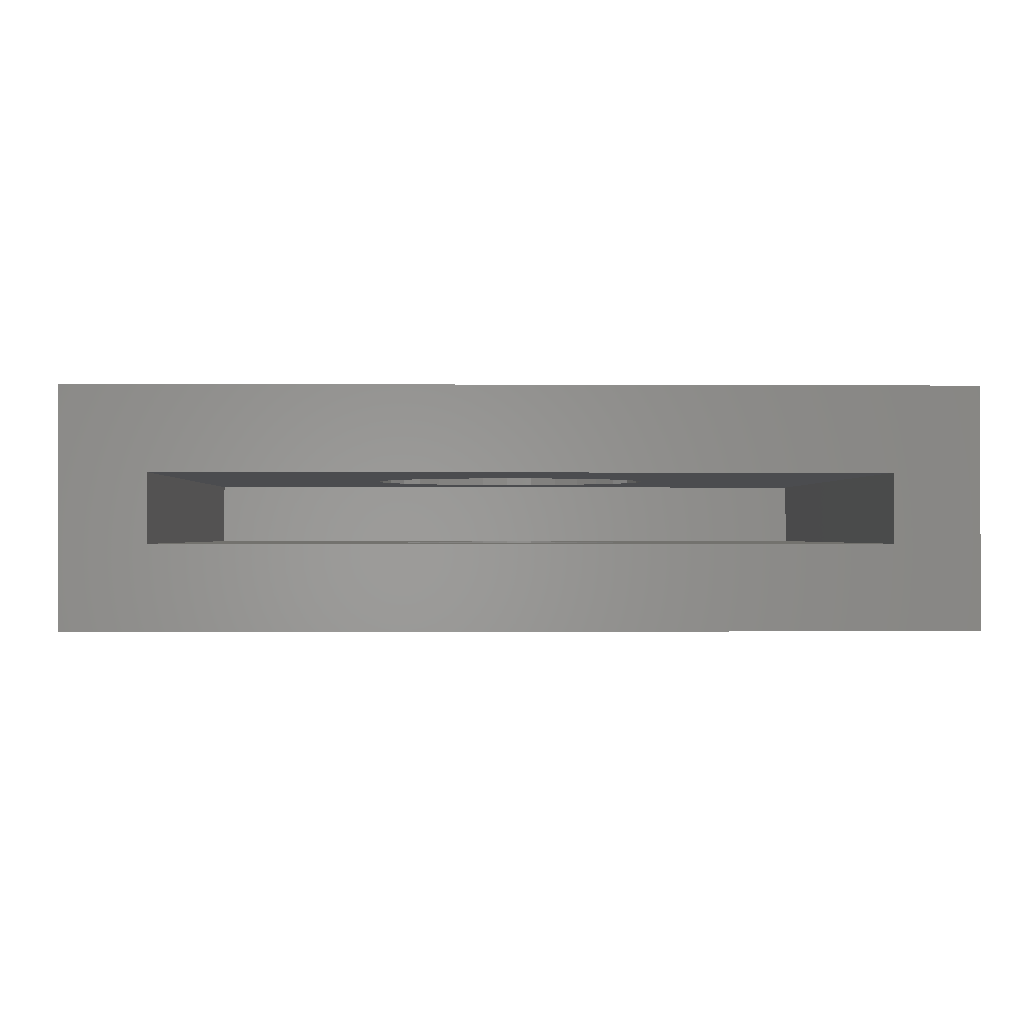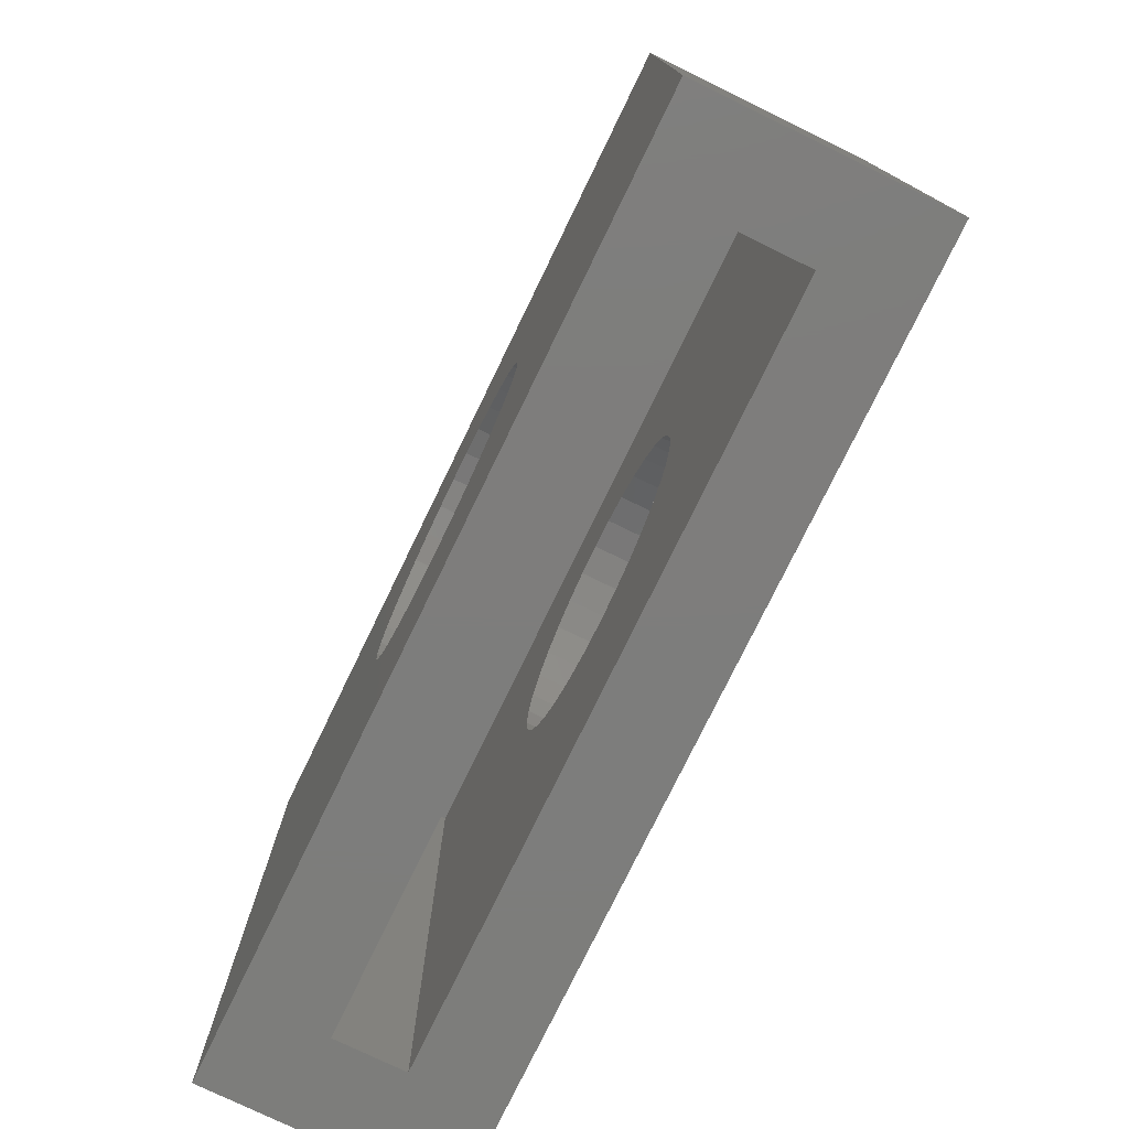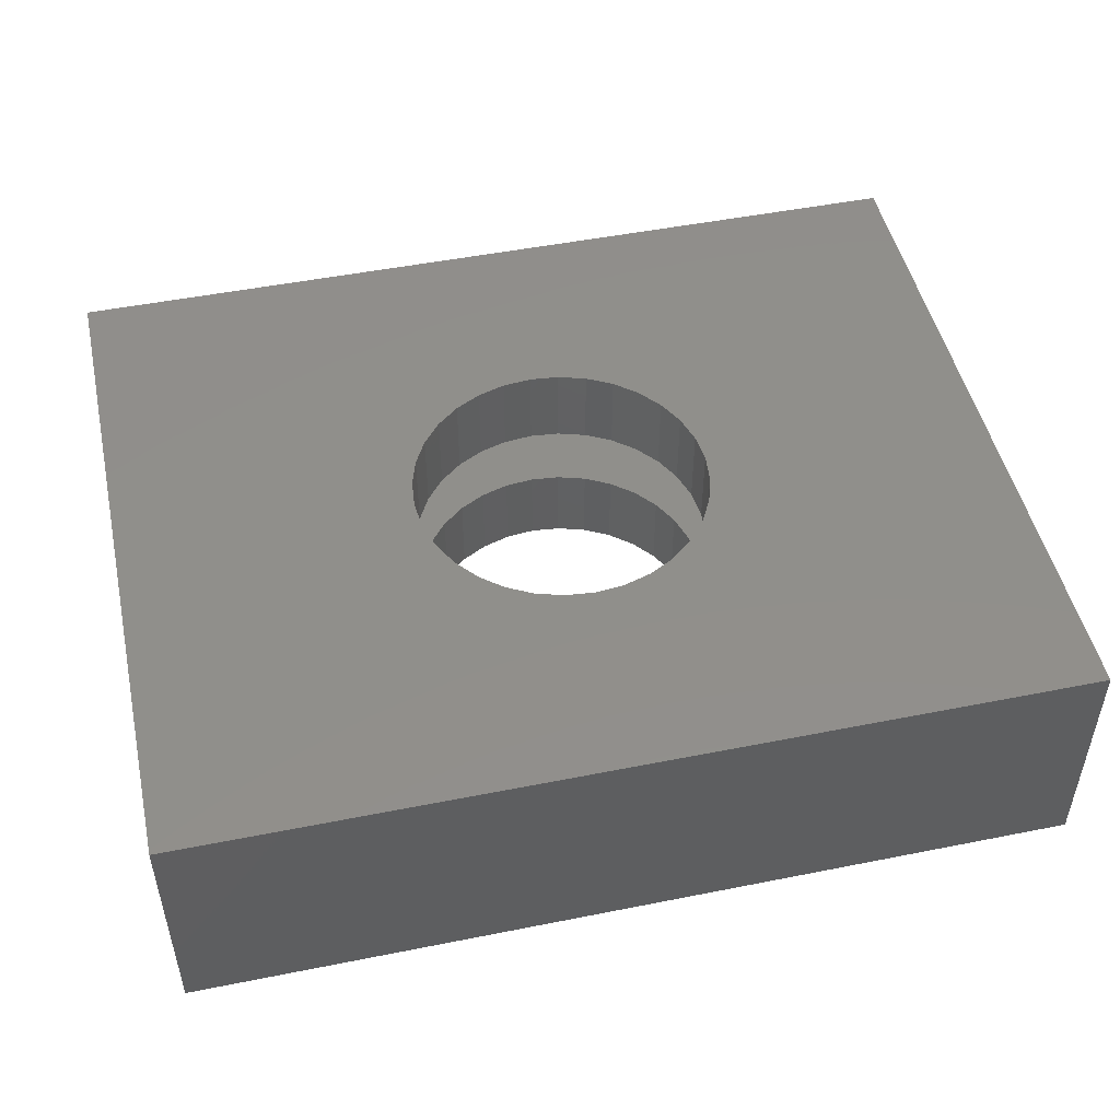
<metadata>
{"format":"stl","ext":"stl","renderer":"f3d","projection":"perspective","resolution":1024,"background":"white","views":[{"elev":-0.6,"azim":178.4,"up":"+Y"},{"elev":-76.9,"azim":-115.9,"up":"+Z"},{"elev":49.0,"azim":-12.5,"up":"+Y"}]}
</metadata>
<code>
# stl→obj: 286 verts, 568 faces
v 0.6261 -0.1719 0.4219
v 0.6256 -0.1699 0.4219
v 0.6172 -0.1719 0.4219
v 0.6176 -0.1738 0.4219
v 0.6256 -0.1738 0.4219
v 0.6176 -0.1699 0.4219
v 0.6244 -0.1684 0.4219
v 0.6226 -0.1675 0.4219
v 0.6206 -0.1675 0.4219
v 0.6189 -0.1684 0.4219
v 0.6189 -0.1753 0.4219
v 0.6206 -0.1762 0.4219
v 0.6226 -0.1762 0.4219
v 0.6244 -0.1753 0.4219
v 0.6216 -0.2232 0.4297
v 0.6316 -0.2222 0.5234
v 0.6316 -0.2222 0.4297
v 0.6413 -0.2193 0.5234
v 0.6413 -0.2193 0.4297
v 0.6501 -0.2145 0.5234
v 0.6501 -0.2145 0.4297
v 0.6579 -0.2082 0.5234
v 0.6579 -0.2082 0.4297
v 0.6643 -0.2004 0.5234
v 0.6643 -0.2004 0.4297
v 0.669 -0.1915 0.5234
v 0.669 -0.1915 0.4297
v 0.672 -0.1819 0.5234
v 0.672 -0.1819 0.4297
v 0.6729 -0.1719 0.5234
v 0.6729 -0.1719 0.4297
v 0.6216 -0.2232 0.5234
v 0.6116 -0.2222 0.4297
v 0.6116 -0.2222 0.5234
v 0.602 -0.2193 0.4297
v 0.602 -0.2193 0.5234
v 0.5931 -0.2145 0.4297
v 0.5931 -0.2145 0.5234
v 0.5853 -0.2082 0.4297
v 0.5853 -0.2082 0.5234
v 0.579 -0.2004 0.4297
v 0.579 -0.2004 0.5234
v 0.5742 -0.1915 0.4297
v 0.5742 -0.1915 0.5234
v 0.5713 -0.1819 0.4297
v 0.5713 -0.1819 0.5234
v 0.5703 -0.1719 0.4297
v 0.5703 -0.1719 0.5234
v 0.6216 -0.1206 0.4297
v 0.6116 -0.1215 0.5234
v 0.6116 -0.1215 0.4297
v 0.602 -0.1245 0.5234
v 0.602 -0.1245 0.4297
v 0.5931 -0.1292 0.5234
v 0.5931 -0.1292 0.4297
v 0.5853 -0.1356 0.5234
v 0.5853 -0.1356 0.4297
v 0.579 -0.1434 0.5234
v 0.579 -0.1434 0.4297
v 0.5742 -0.1522 0.5234
v 0.5742 -0.1522 0.4297
v 0.5713 -0.1619 0.5234
v 0.5713 -0.1619 0.4297
v 0.6216 -0.1206 0.5234
v 0.6316 -0.1215 0.4297
v 0.6316 -0.1215 0.5234
v 0.6413 -0.1245 0.4297
v 0.6413 -0.1245 0.5234
v 0.6501 -0.1292 0.4297
v 0.6501 -0.1292 0.5234
v 0.6579 -0.1356 0.4297
v 0.6579 -0.1356 0.5234
v 0.6643 -0.1434 0.4297
v 0.6643 -0.1434 0.5234
v 0.669 -0.1522 0.4297
v 0.669 -0.1522 0.5234
v 0.672 -0.1619 0.4297
v 0.672 -0.1619 0.5234
v -0.4252 -0.1206 0.4219
v -0.4353 -0.1215 0.4219
v -0.4449 -0.1245 0.4219
v -0.4152 -0.1215 0.4219
v -0.4056 -0.1245 0.4219
v -0.4538 -0.1292 0.4219
v -0.3967 -0.1292 0.4219
v -0.4615 -0.1356 0.4219
v -0.389 -0.1356 0.4219
v -0.4679 -0.1434 0.4219
v -0.3826 -0.1434 0.4219
v -0.4727 -0.1522 0.4219
v -0.3778 -0.1522 0.4219
v -0.4756 -0.1619 0.4219
v -0.3749 -0.1619 0.4219
v -0.3749 -0.1819 0.4219
v -0.4727 -0.1915 0.4219
v -0.3778 -0.1915 0.4219
v -0.4679 -0.2004 0.4219
v -0.3826 -0.2004 0.4219
v -0.4615 -0.2082 0.4219
v -0.389 -0.2082 0.4219
v -0.4538 -0.2145 0.4219
v -0.3967 -0.2145 0.4219
v -0.4449 -0.2193 0.4219
v -0.4056 -0.2193 0.4219
v -0.4353 -0.2222 0.4219
v -0.4252 -0.2232 0.4219
v -0.4152 -0.2222 0.4219
v -0.3739 -0.1719 0.4219
v -0.4766 -0.1719 0.4219
v -0.4756 -0.1819 0.4219
v -0.4449 -0.1245 0.5234
v -0.4353 -0.1215 0.5234
v -0.4252 -0.1206 0.5234
v -0.4152 -0.1215 0.5234
v -0.4056 -0.1245 0.5234
v -0.4538 -0.1292 0.5234
v -0.3967 -0.1292 0.5234
v -0.4615 -0.1356 0.5234
v -0.389 -0.1356 0.5234
v -0.4679 -0.1434 0.5234
v -0.3826 -0.1434 0.5234
v -0.4727 -0.1522 0.5234
v -0.3778 -0.1522 0.5234
v -0.4756 -0.1619 0.5234
v -0.3749 -0.1619 0.5234
v -0.3778 -0.1915 0.5234
v -0.4727 -0.1915 0.5234
v -0.3749 -0.1819 0.5234
v -0.4679 -0.2004 0.5234
v -0.3826 -0.2004 0.5234
v -0.4615 -0.2082 0.5234
v -0.389 -0.2082 0.5234
v -0.4538 -0.2145 0.5234
v -0.3967 -0.2145 0.5234
v -0.4449 -0.2193 0.5234
v -0.4056 -0.2193 0.5234
v -0.4353 -0.2222 0.5234
v -0.4252 -0.2232 0.5234
v -0.4152 -0.2222 0.5234
v -0.4756 -0.1819 0.5234
v -0.4766 -0.1719 0.5234
v -0.3739 -0.1719 0.5234
v 0.09605 -0.2266 0.2211
v 0.05293 -0.3516 0.2168
v 0.05293 -0.2266 0.2168
v 0.01146 -0.3516 0.2042
v 0.01146 -0.2266 0.2042
v -0.02676 -0.3516 0.1838
v -0.02676 -0.2266 0.1838
v -0.06026 -0.3516 0.1563
v -0.06026 -0.2266 0.1563
v -0.08775 -0.3516 0.1228
v -0.08775 -0.2266 0.1228
v -0.1082 -0.3516 0.08459
v -0.1082 -0.2266 0.08459
v -0.1208 -0.3516 0.04313
v -0.1208 -0.2266 0.04313
v -0.125 -0.3516 8.121e-17
v -0.125 -0.2266 8.121e-17
v 0.09605 -0.3516 0.2211
v 0.1392 -0.2266 0.2168
v 0.1392 -0.3516 0.2168
v 0.1806 -0.2266 0.2042
v 0.1806 -0.3516 0.2042
v 0.2189 -0.2266 0.1838
v 0.2189 -0.3516 0.1838
v 0.2524 -0.2266 0.1563
v 0.2524 -0.3516 0.1563
v 0.2799 -0.2266 0.1228
v 0.2799 -0.3516 0.1228
v 0.3003 -0.2266 0.08459
v 0.3003 -0.3516 0.08459
v 0.3129 -0.2266 0.04313
v 0.3129 -0.3516 0.04313
v 0.3171 -0.2266 -8.121e-17
v 0.3171 -0.3516 -8.121e-17
v 0.09605 1.558e-16 0.2211
v 0.05293 -0.125 0.2168
v 0.05293 1.505e-16 0.2168
v 0.01146 -0.125 0.2042
v 0.01146 1.445e-16 0.2042
v -0.02676 -0.125 0.1838
v -0.02676 1.38e-16 0.1838
v -0.06026 -0.125 0.1563
v -0.06026 1.312e-16 0.1563
v -0.08775 -0.125 0.1228
v -0.08775 1.245e-16 0.1228
v -0.1082 -0.125 0.08459
v -0.1082 1.179e-16 0.08459
v -0.1208 -0.125 0.04313
v -0.1208 1.119e-16 0.04313
v -0.125 -0.125 8.121e-17
v -0.125 1.196e-16 8.121e-17
v 0.09605 -0.125 0.2211
v 0.1392 1.601e-16 0.2168
v 0.1392 -0.125 0.2168
v 0.1806 1.633e-16 0.2042
v 0.1806 -0.125 0.2042
v 0.2189 1.653e-16 0.1838
v 0.2189 -0.125 0.1838
v 0.2524 1.659e-16 0.1563
v 0.2524 -0.125 0.1563
v 0.2799 1.653e-16 0.1228
v 0.2799 -0.125 0.1228
v 0.3003 1.633e-16 0.08459
v 0.3003 -0.125 0.08459
v 0.3129 1.601e-16 0.04313
v 0.3129 -0.125 0.04313
v 0.3171 1.441e-16 -8.121e-17
v 0.3171 -0.125 -8.121e-17
v 0.09605 -0.2266 -0.2211
v 0.1392 -0.3516 -0.2168
v 0.1392 -0.2266 -0.2168
v 0.1806 -0.3516 -0.2042
v 0.1806 -0.2266 -0.2042
v 0.2189 -0.3516 -0.1838
v 0.2189 -0.2266 -0.1838
v 0.2524 -0.3516 -0.1563
v 0.2524 -0.2266 -0.1563
v 0.2799 -0.3516 -0.1228
v 0.2799 -0.2266 -0.1228
v 0.3003 -0.3516 -0.08459
v 0.3003 -0.2266 -0.08459
v 0.3129 -0.3516 -0.04313
v 0.3129 -0.2266 -0.04313
v 0.09605 -0.3516 -0.2211
v 0.05293 -0.2266 -0.2168
v 0.05293 -0.3516 -0.2168
v 0.01146 -0.2266 -0.2042
v 0.01146 -0.3516 -0.2042
v -0.02676 -0.2266 -0.1838
v -0.02676 -0.3516 -0.1838
v -0.06026 -0.2266 -0.1563
v -0.06026 -0.3516 -0.1563
v -0.08775 -0.2266 -0.1228
v -0.08775 -0.3516 -0.1228
v -0.1082 -0.2266 -0.08459
v -0.1082 -0.3516 -0.08459
v -0.1208 -0.2266 -0.04313
v -0.1208 -0.3516 -0.04313
v 0.09605 1.067e-16 -0.2211
v 0.1392 -0.125 -0.2168
v 0.1392 1.119e-16 -0.2168
v 0.1806 -0.125 -0.2042
v 0.1806 1.179e-16 -0.2042
v 0.2189 -0.125 -0.1838
v 0.2189 1.245e-16 -0.1838
v 0.2524 -0.125 -0.1563
v 0.2524 1.312e-16 -0.1563
v 0.2799 -0.125 -0.1228
v 0.2799 1.38e-16 -0.1228
v 0.3003 -0.125 -0.08459
v 0.3003 1.445e-16 -0.08459
v 0.3129 -0.125 -0.04313
v 0.3129 1.505e-16 -0.04313
v 0.09605 -0.125 -0.2211
v 0.05293 1.024e-16 -0.2168
v 0.05293 -0.125 -0.2168
v 0.01146 9.916e-17 -0.2042
v 0.01146 -0.125 -0.2042
v -0.02676 9.719e-17 -0.1838
v -0.02676 -0.125 -0.1838
v -0.06026 9.652e-17 -0.1563
v -0.06026 -0.125 -0.1563
v -0.08775 9.719e-17 -0.1228
v -0.08775 -0.125 -0.1228
v -0.1082 9.916e-17 -0.08459
v -0.1082 -0.125 -0.08459
v -0.1208 1.024e-16 -0.04313
v -0.1208 -0.125 -0.04313
v -0.5625 -0.3516 0.5266
v -0.5625 -0.3516 -0.5234
v 0.75 -0.3516 0.5266
v 0.75 -0.3516 -0.5234
v -0.5625 1.166e-16 0.5266
v 0.75 2.623e-16 0.5266
v -0.5625 0 -0.5234
v 0.75 1.457e-16 -0.5234
v 0.625 -0.2266 0.4016
v 0.625 -0.2266 -0.5234
v -0.4375 -0.2266 0.4016
v -0.4375 -0.2266 -0.5234
v 0.625 -0.125 0.4016
v -0.4375 -0.125 0.4016
v 0.625 -0.125 -0.5234
v -0.4375 -0.125 -0.5234
f 1 2 3
f 1 3 4
f 1 4 5
f 6 3 2
f 6 2 7
f 6 7 8
f 6 8 9
f 6 9 10
f 5 4 11
f 5 11 12
f 5 12 13
f 5 13 14
f 15 16 17
f 17 16 18
f 17 18 19
f 19 18 20
f 19 20 21
f 21 20 22
f 21 22 23
f 23 22 24
f 23 24 25
f 25 24 26
f 25 26 27
f 27 26 28
f 27 28 29
f 29 28 30
f 29 30 31
f 16 15 32
f 32 15 33
f 32 33 34
f 34 33 35
f 34 35 36
f 36 35 37
f 36 37 38
f 38 37 39
f 38 39 40
f 40 39 41
f 40 41 42
f 42 41 43
f 42 43 44
f 44 43 45
f 44 45 46
f 46 45 47
f 46 47 48
f 49 50 51
f 51 50 52
f 51 52 53
f 53 52 54
f 53 54 55
f 55 54 56
f 55 56 57
f 57 56 58
f 57 58 59
f 59 58 60
f 59 60 61
f 61 60 62
f 61 62 63
f 63 62 48
f 63 48 47
f 50 49 64
f 64 49 65
f 64 65 66
f 66 65 67
f 66 67 68
f 68 67 69
f 68 69 70
f 70 69 71
f 70 71 72
f 72 71 73
f 72 73 74
f 74 73 75
f 74 75 76
f 76 75 77
f 76 77 78
f 78 77 31
f 78 31 30
f 51 53 8
f 49 51 8
f 65 49 8
f 8 67 65
f 69 67 8
f 7 69 8
f 69 7 2
f 9 8 53
f 47 3 6
f 47 6 10
f 47 10 63
f 10 9 53
f 10 53 55
f 10 55 57
f 10 57 59
f 10 59 61
f 10 61 63
f 1 31 77
f 1 77 75
f 1 75 73
f 1 73 71
f 1 71 69
f 1 69 2
f 17 19 12
f 15 17 12
f 33 15 12
f 12 35 33
f 37 35 12
f 11 37 12
f 37 11 4
f 13 12 19
f 31 1 5
f 31 5 14
f 31 14 29
f 14 13 19
f 14 19 21
f 14 21 23
f 14 23 25
f 14 25 27
f 14 27 29
f 3 47 45
f 3 45 43
f 3 43 41
f 3 41 39
f 3 39 37
f 3 37 4
f 52 50 64
f 52 64 66
f 68 52 66
f 54 52 68
f 70 54 68
f 56 54 70
f 72 56 70
f 58 56 72
f 74 58 72
f 60 58 74
f 76 60 74
f 62 60 76
f 78 62 76
f 26 44 28
f 42 44 26
f 24 42 26
f 40 42 24
f 22 40 24
f 38 40 22
f 20 38 22
f 36 38 20
f 18 36 20
f 34 36 18
f 32 34 18
f 16 32 18
f 44 46 28
f 28 46 48
f 28 48 30
f 30 48 62
f 30 62 78
f 79 80 81
f 82 79 81
f 82 81 83
f 83 81 84
f 83 84 85
f 85 84 86
f 85 86 87
f 87 86 88
f 87 88 89
f 89 88 90
f 89 90 91
f 91 90 92
f 91 92 93
f 94 95 96
f 96 95 97
f 96 97 98
f 98 97 99
f 98 99 100
f 100 99 101
f 100 101 102
f 102 101 103
f 102 103 104
f 104 103 105
f 104 105 106
f 104 106 107
f 93 92 108
f 108 92 109
f 108 109 94
f 94 109 110
f 94 110 95
f 111 112 113
f 111 113 114
f 115 111 114
f 116 111 115
f 117 116 115
f 118 116 117
f 119 118 117
f 120 118 119
f 121 120 119
f 122 120 121
f 123 122 121
f 124 122 123
f 125 124 123
f 126 127 128
f 129 127 126
f 130 129 126
f 131 129 130
f 132 131 130
f 133 131 132
f 134 133 132
f 135 133 134
f 136 135 134
f 137 135 136
f 138 137 136
f 139 138 136
f 127 140 128
f 128 140 141
f 128 141 142
f 142 141 124
f 142 124 125
f 106 139 107
f 107 139 136
f 107 136 104
f 104 136 134
f 104 134 102
f 102 134 132
f 102 132 100
f 100 132 130
f 100 130 98
f 98 130 126
f 98 126 96
f 96 126 128
f 96 128 94
f 94 128 142
f 94 142 108
f 139 106 138
f 138 106 105
f 138 105 137
f 137 105 103
f 137 103 135
f 135 103 101
f 135 101 133
f 133 101 99
f 133 99 131
f 131 99 97
f 131 97 129
f 129 97 95
f 129 95 127
f 127 95 110
f 127 110 140
f 140 110 109
f 140 109 141
f 79 112 80
f 80 112 111
f 80 111 81
f 81 111 116
f 81 116 84
f 84 116 118
f 84 118 86
f 86 118 120
f 86 120 88
f 88 120 122
f 88 122 90
f 90 122 124
f 90 124 92
f 92 124 141
f 92 141 109
f 112 79 113
f 113 79 82
f 113 82 114
f 114 82 83
f 114 83 115
f 115 83 85
f 115 85 117
f 117 85 87
f 117 87 119
f 119 87 89
f 119 89 121
f 121 89 91
f 121 91 123
f 123 91 93
f 123 93 125
f 125 93 108
f 125 108 142
f 143 144 145
f 145 144 146
f 145 146 147
f 147 146 148
f 147 148 149
f 149 148 150
f 149 150 151
f 151 150 152
f 151 152 153
f 153 152 154
f 153 154 155
f 155 154 156
f 155 156 157
f 157 156 158
f 157 158 159
f 144 143 160
f 160 143 161
f 160 161 162
f 162 161 163
f 162 163 164
f 164 163 165
f 164 165 166
f 166 165 167
f 166 167 168
f 168 167 169
f 168 169 170
f 170 169 171
f 170 171 172
f 172 171 173
f 172 173 174
f 174 173 175
f 174 175 176
f 177 178 179
f 179 178 180
f 179 180 181
f 181 180 182
f 181 182 183
f 183 182 184
f 183 184 185
f 185 184 186
f 185 186 187
f 187 186 188
f 187 188 189
f 189 188 190
f 189 190 191
f 191 190 192
f 191 192 193
f 178 177 194
f 194 177 195
f 194 195 196
f 196 195 197
f 196 197 198
f 198 197 199
f 198 199 200
f 200 199 201
f 200 201 202
f 202 201 203
f 202 203 204
f 204 203 205
f 204 205 206
f 206 205 207
f 206 207 208
f 208 207 209
f 208 209 210
f 211 212 213
f 213 212 214
f 213 214 215
f 215 214 216
f 215 216 217
f 217 216 218
f 217 218 219
f 219 218 220
f 219 220 221
f 221 220 222
f 221 222 223
f 223 222 224
f 223 224 225
f 225 224 176
f 225 176 175
f 212 211 226
f 226 211 227
f 226 227 228
f 228 227 229
f 228 229 230
f 230 229 231
f 230 231 232
f 232 231 233
f 232 233 234
f 234 233 235
f 234 235 236
f 236 235 237
f 236 237 238
f 238 237 239
f 238 239 240
f 240 239 159
f 240 159 158
f 241 242 243
f 243 242 244
f 243 244 245
f 245 244 246
f 245 246 247
f 247 246 248
f 247 248 249
f 249 248 250
f 249 250 251
f 251 250 252
f 251 252 253
f 253 252 254
f 253 254 255
f 255 254 210
f 255 210 209
f 242 241 256
f 256 241 257
f 256 257 258
f 258 257 259
f 258 259 260
f 260 259 261
f 260 261 262
f 262 261 263
f 262 263 264
f 264 263 265
f 264 265 266
f 266 265 267
f 266 267 268
f 268 267 269
f 268 269 270
f 270 269 193
f 270 193 192
f 271 272 154
f 271 154 152
f 271 152 150
f 271 150 148
f 271 148 146
f 271 146 144
f 271 144 160
f 271 160 273
f 272 274 226
f 272 226 228
f 272 228 230
f 272 230 232
f 272 232 234
f 272 234 236
f 272 236 238
f 272 238 240
f 272 240 158
f 272 158 156
f 272 156 154
f 274 172 174
f 274 174 176
f 274 176 224
f 274 224 222
f 274 222 220
f 274 220 218
f 274 218 216
f 274 216 214
f 274 214 212
f 274 212 226
f 273 160 162
f 273 162 164
f 273 164 166
f 273 166 168
f 273 168 170
f 273 170 172
f 273 172 274
f 275 276 177
f 275 177 179
f 275 179 181
f 275 181 183
f 275 183 185
f 275 185 187
f 275 187 189
f 275 189 277
f 277 189 191
f 277 191 193
f 277 193 269
f 277 269 267
f 277 267 265
f 277 265 263
f 277 263 261
f 277 261 259
f 277 259 257
f 277 257 241
f 277 241 278
f 278 241 243
f 278 243 245
f 278 245 247
f 278 247 249
f 278 249 251
f 278 251 253
f 278 253 255
f 278 255 209
f 278 209 207
f 278 207 205
f 276 278 205
f 276 205 203
f 276 203 201
f 276 201 199
f 276 199 197
f 276 197 195
f 276 195 177
f 279 280 173
f 279 173 171
f 279 171 169
f 279 169 167
f 279 167 165
f 279 165 163
f 279 163 161
f 279 161 143
f 279 143 281
f 282 281 159
f 282 159 239
f 282 239 237
f 282 237 235
f 282 235 233
f 282 233 231
f 282 231 229
f 282 229 227
f 282 227 211
f 282 211 213
f 280 282 213
f 280 213 215
f 280 215 217
f 280 217 219
f 280 219 221
f 280 221 223
f 280 223 225
f 280 225 175
f 280 175 173
f 281 143 145
f 281 145 147
f 281 147 149
f 281 149 151
f 281 151 153
f 281 153 155
f 281 155 157
f 281 157 159
f 283 284 194
f 283 194 196
f 283 196 198
f 283 198 200
f 283 200 202
f 283 202 204
f 283 204 206
f 283 206 208
f 283 208 285
f 286 242 256
f 286 256 258
f 286 258 260
f 286 260 262
f 286 262 264
f 286 264 266
f 286 266 268
f 286 268 270
f 286 270 192
f 286 192 284
f 285 208 210
f 285 210 254
f 285 254 252
f 285 252 250
f 285 250 248
f 285 248 246
f 285 246 244
f 285 244 242
f 285 242 286
f 284 192 190
f 284 190 188
f 284 188 186
f 284 186 184
f 284 184 182
f 284 182 180
f 284 180 178
f 284 178 194
f 274 280 278
f 278 280 285
f 278 285 277
f 277 285 286
f 277 286 272
f 272 286 282
f 272 282 274
f 274 282 280
f 280 279 285
f 285 279 283
f 281 282 284
f 284 282 286
f 279 281 283
f 283 281 284
f 271 275 272
f 272 275 277
f 273 276 271
f 271 276 275
f 274 278 273
f 273 278 276

</code>
